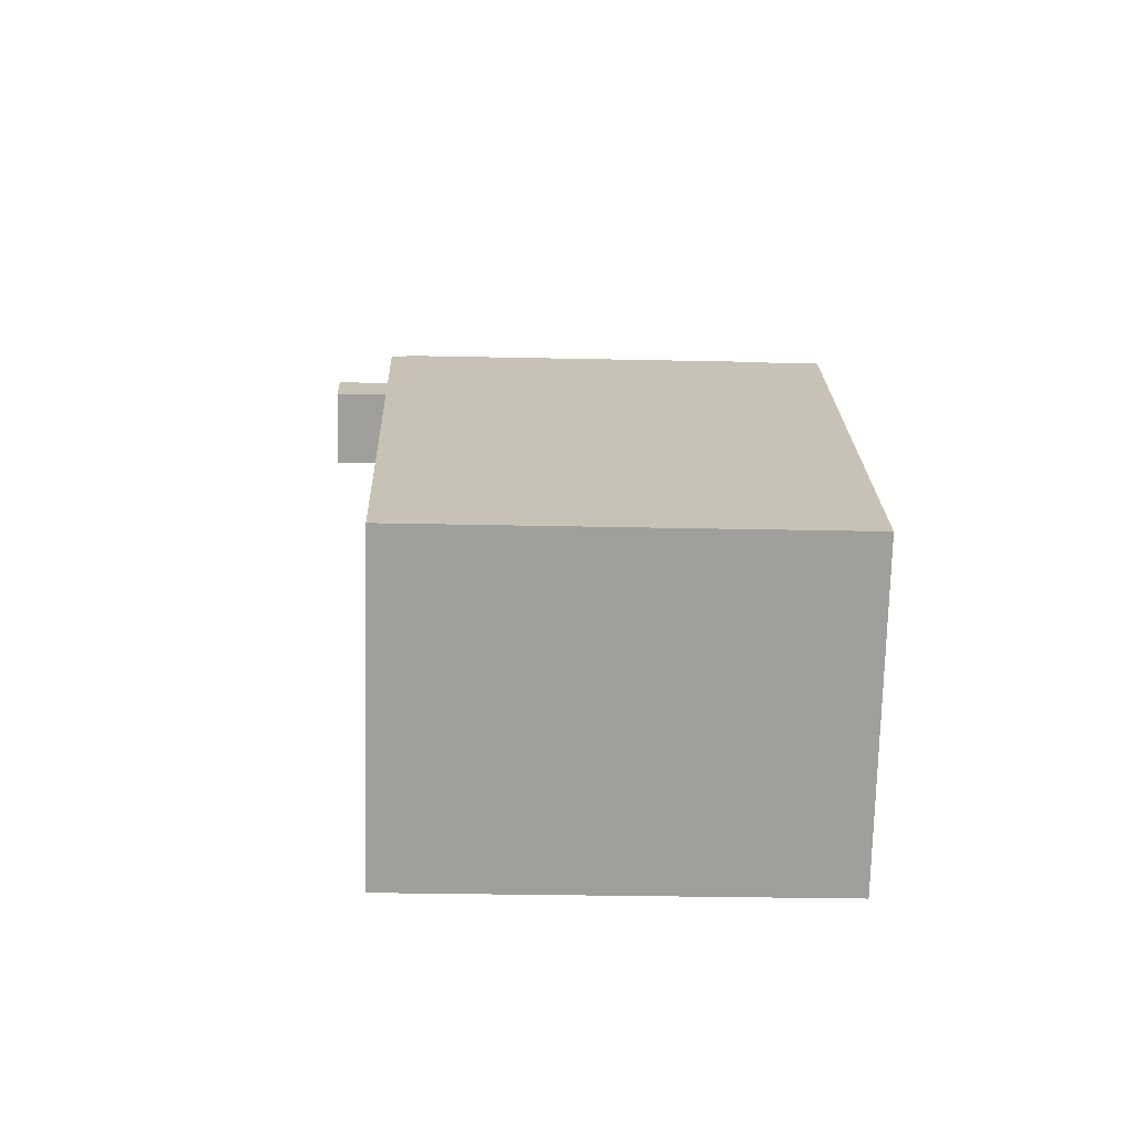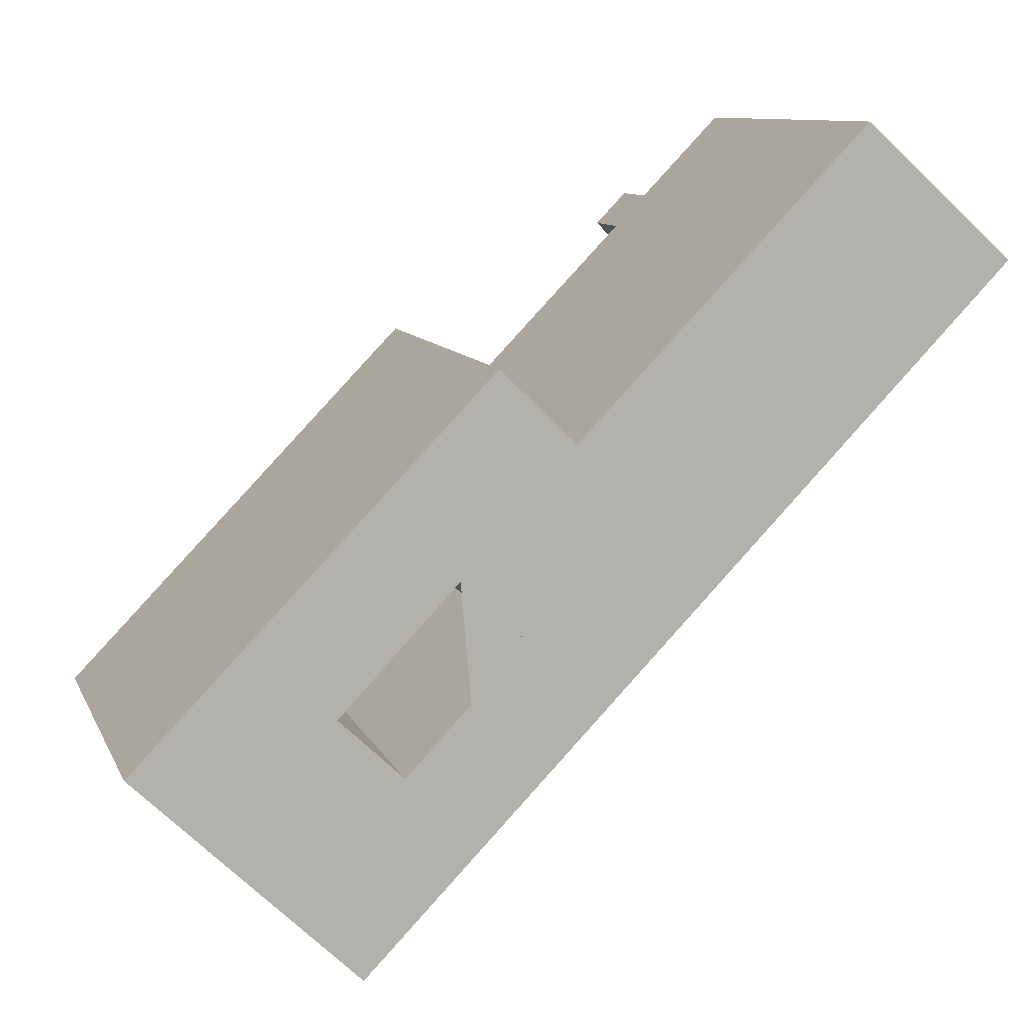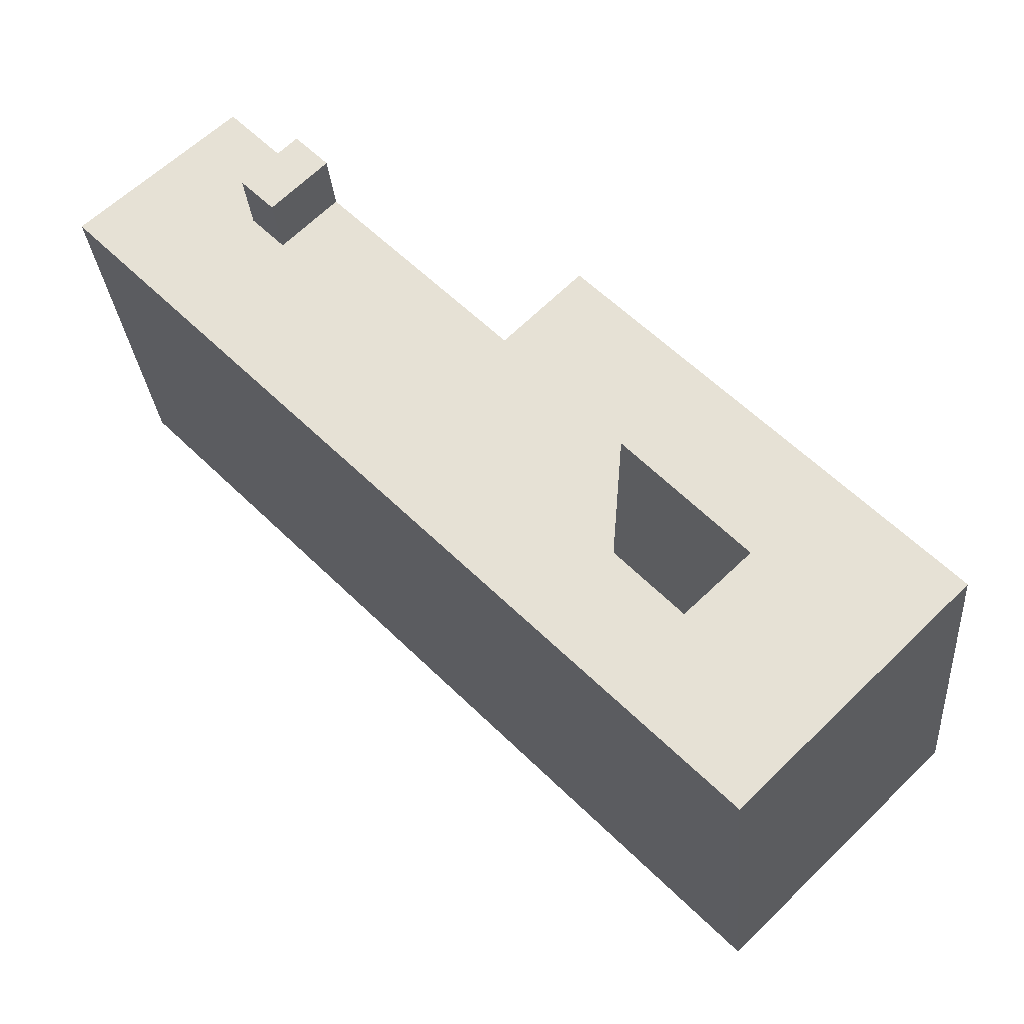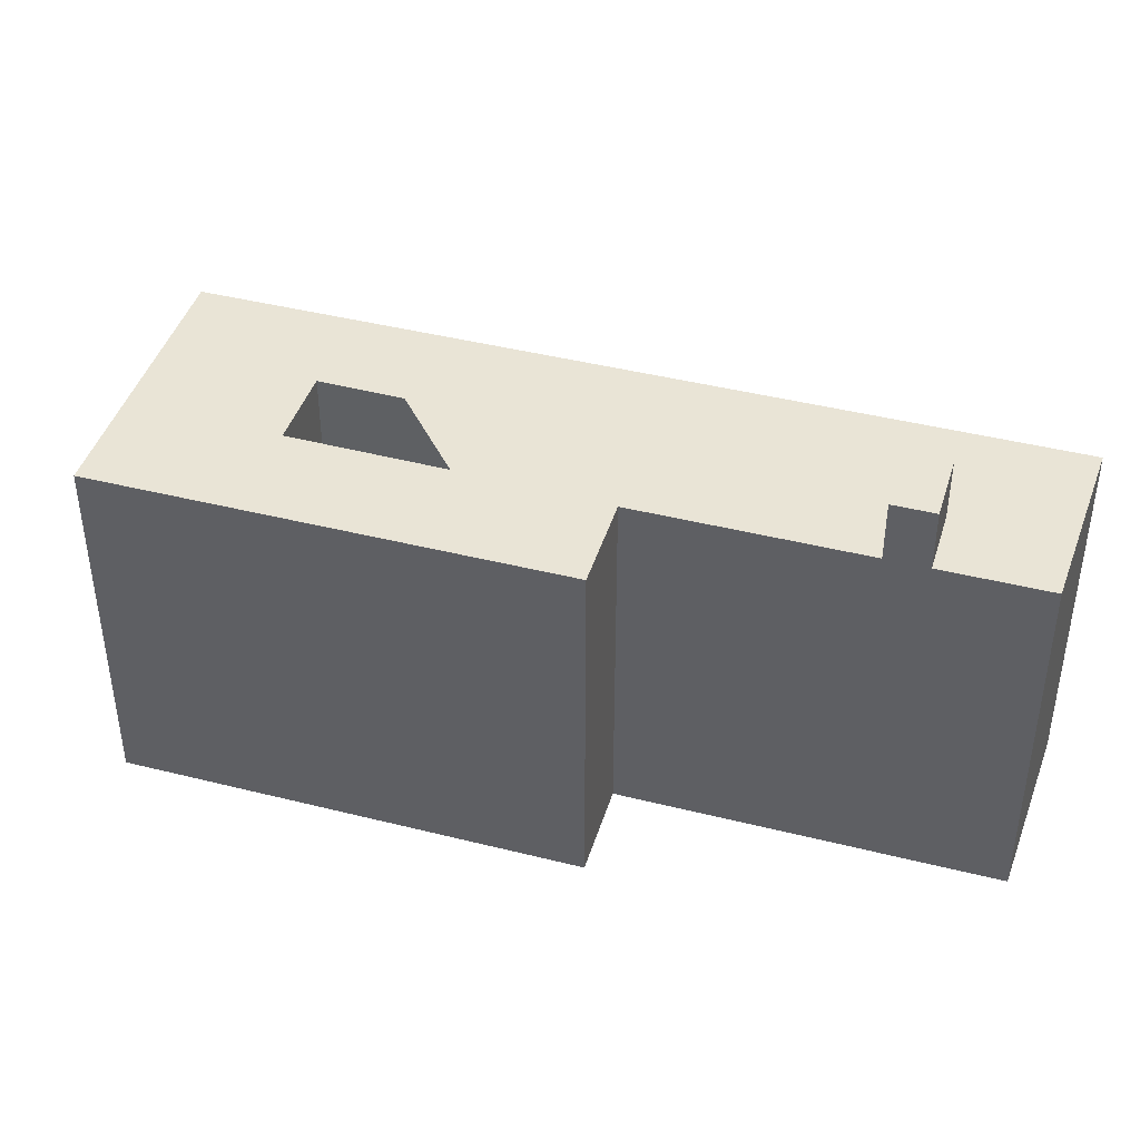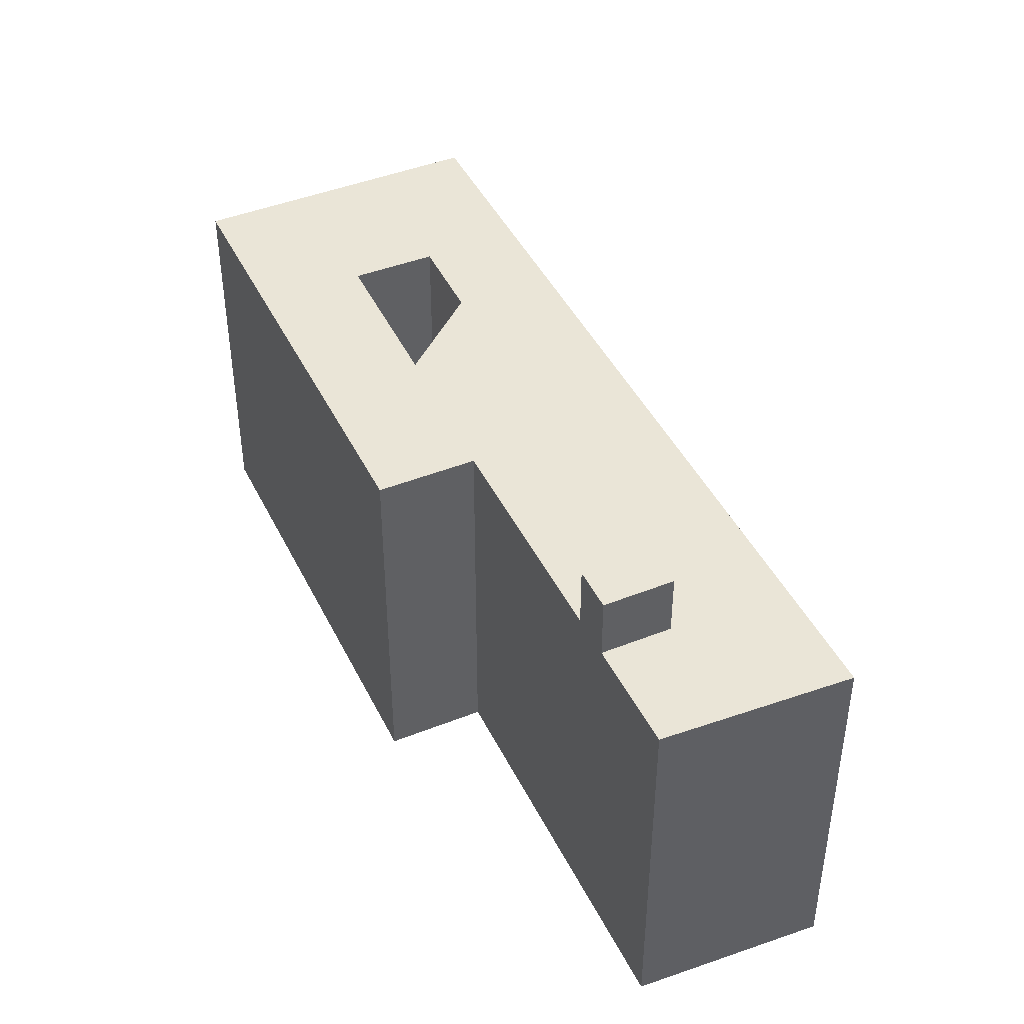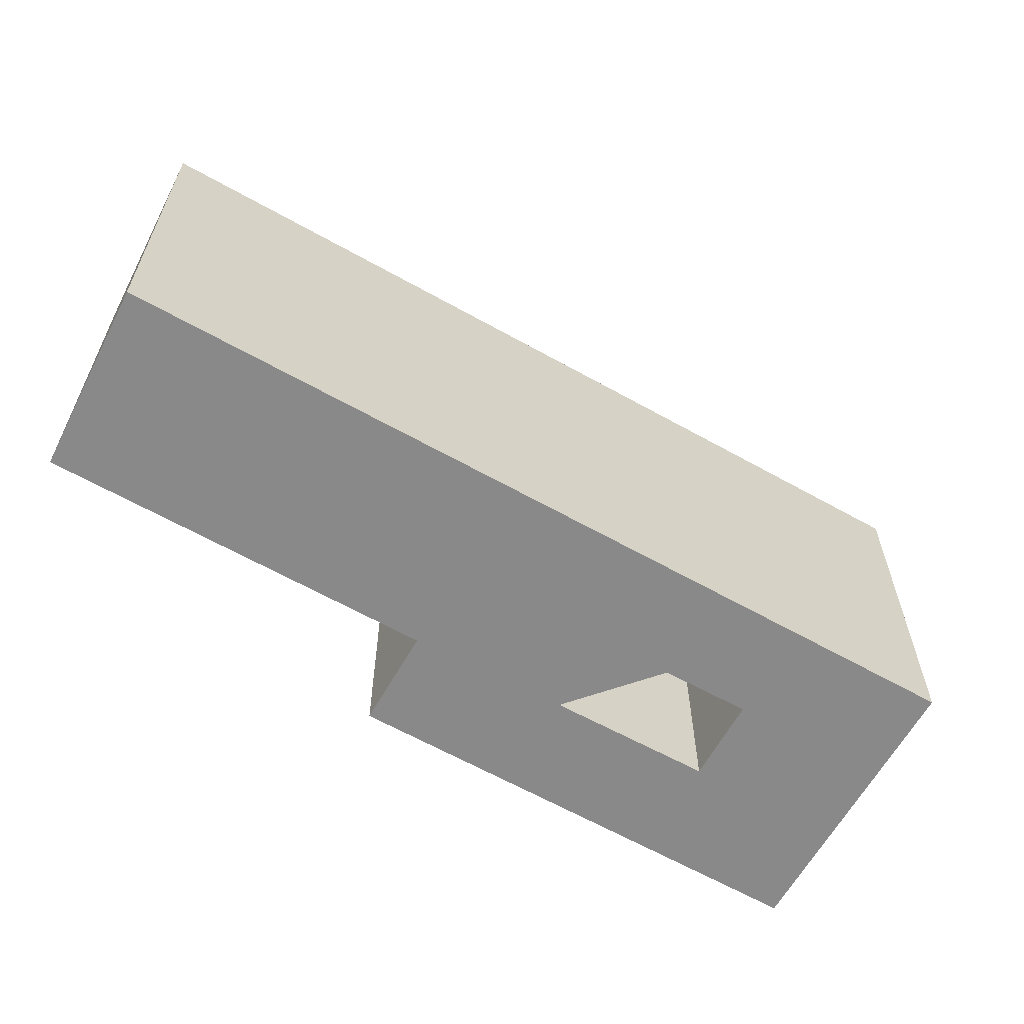
<metadata>
{"format":"obj","ext":"obj","renderer":"f3d","projection":"perspective","resolution":1024,"background":"white","views":[{"elev":-26.8,"azim":-92.0,"up":"+Z"},{"elev":10.0,"azim":-16.6,"up":"+Z"},{"elev":-28.6,"azim":-175.4,"up":"+Z"},{"elev":42.7,"azim":-29.0,"up":"+Y"},{"elev":44.1,"azim":19.4,"up":"+Y"},{"elev":-63.2,"azim":104.7,"up":"+Y"}]}
</metadata>
<code>
v 365.9 -266.3 338.4
v 372.1 -266.3 345
v 378.6 -266.3 351.8
v 384.7 -266.3 358.5
v 380.6 -266.3 362.5
v 370.4 -266.3 352
v 366.6 -266.3 348.1
v 361.4 -266.3 342.8
v 373.3 -266.3 331.1
v 379.8 -266.3 337.7
v 392.5 -266.3 350.8
v 398.1 -266.3 356.5
v 408.7 -266.3 367.4
v 400.5 -266.3 374.6
v 396 -266.3 370
v 394.2 -266.3 368.2
v 382.1 -266.3 348.4
v 375.6 -266.3 341.7
v 398.9 -241.1 367.2
v 396 -241.1 370
v 394.2 -241.1 368.2
v 397.1 -241.1 365.4
v 365.9 -244.6 338.4
v 372.1 -244.6 345
v 378.6 -244.6 351.8
v 384.7 -244.6 358.5
v 380.6 -244.6 362.5
v 370.4 -244.6 352
v 366.6 -244.6 348.1
v 361.4 -244.6 342.8
v 373.3 -244.6 331.1
v 379.8 -244.6 337.7
v 392.5 -244.6 350.8
v 398.1 -244.6 356.5
v 408.7 -244.6 367.4
v 400.5 -244.6 374.6
v 396 -244.6 370
v 398.9 -244.6 367.2
v 397.1 -244.6 365.4
v 394.2 -244.6 368.2
v 382.1 -244.6 348.4
v 375.6 -244.6 341.7
g CityEngineShapeMaterial_766
f 2 1 8 7 6 5 4 3
f 10 9 1 2 18 17 3 4 16 15 14 13 12 11
f 20 19 22 21
f 24 23 30 29 28 27 26 25
f 32 31 23 24 42 41 25 26 40 39 38 37 36 35 34 33
f 37 38 19 20
f 38 39 22 19
f 39 40 21 22
f 9 10 32 31
f 10 11 33 32
f 11 12 34 33
f 12 13 35 34
f 13 14 36 35
f 37 15 14 36
f 21 16 15 20
f 26 4 16 40
f 41 17 3 25
f 42 18 17 41
f 18 2 24 42
f 31 9 1 23
f 1 2 24 23
f 2 3 25 24
f 3 4 26 25
f 4 5 27 26
f 28 6 5 27
f 29 7 6 28
f 30 8 7 29
f 23 1 8 30

</code>
